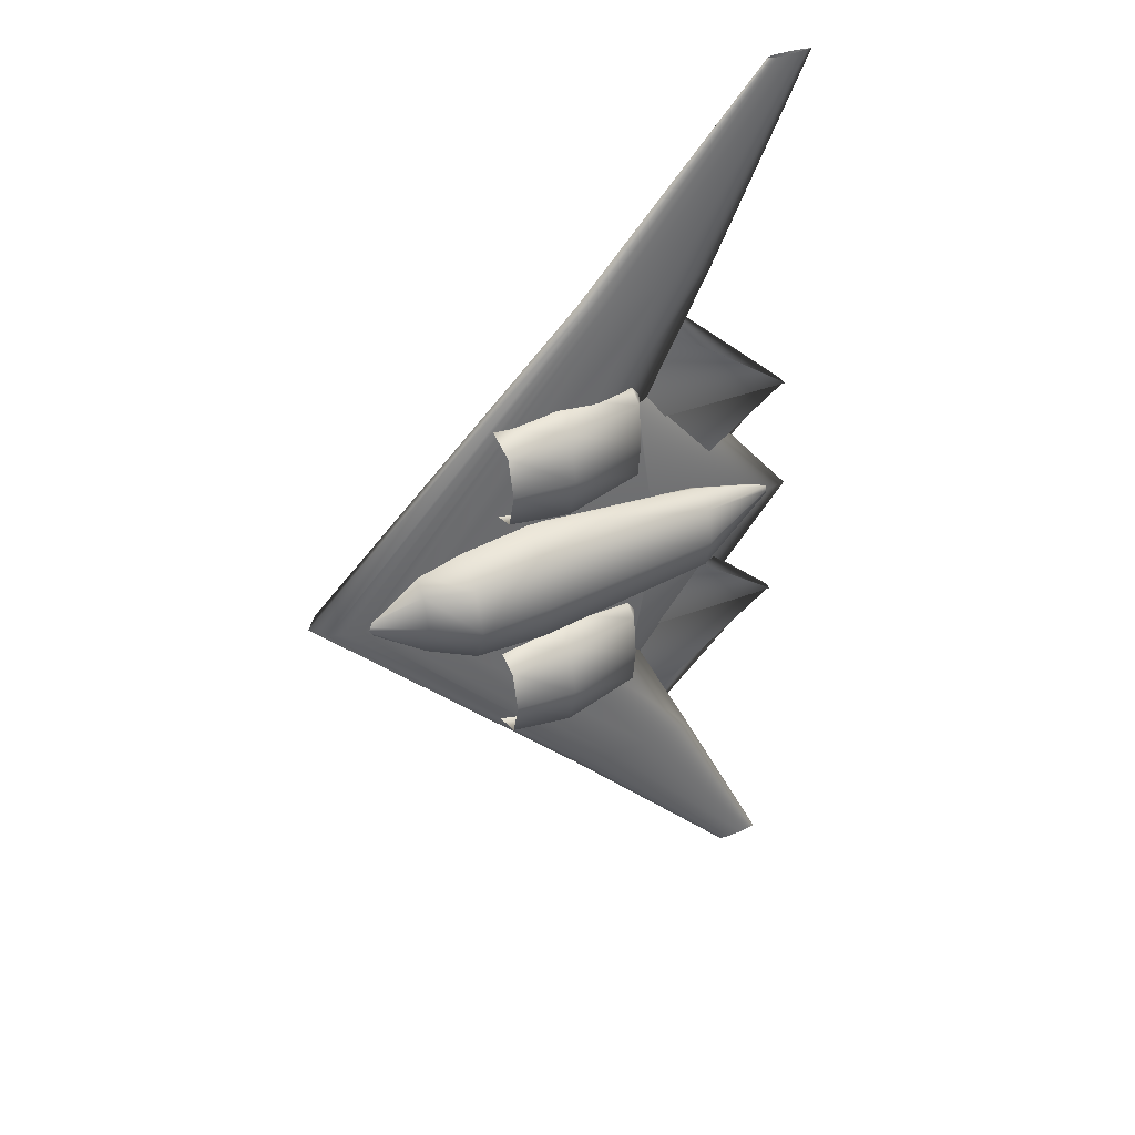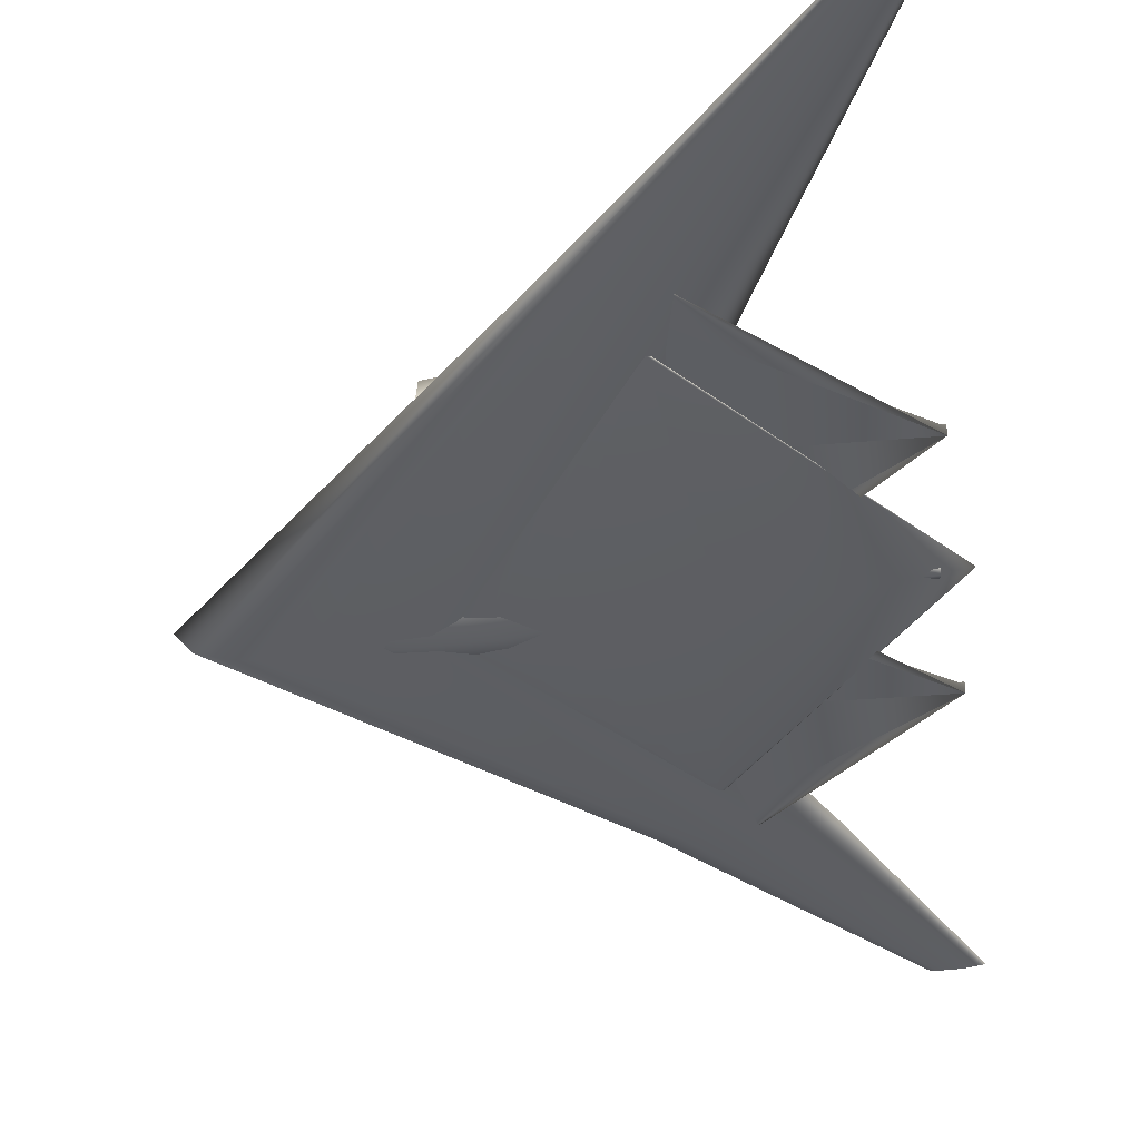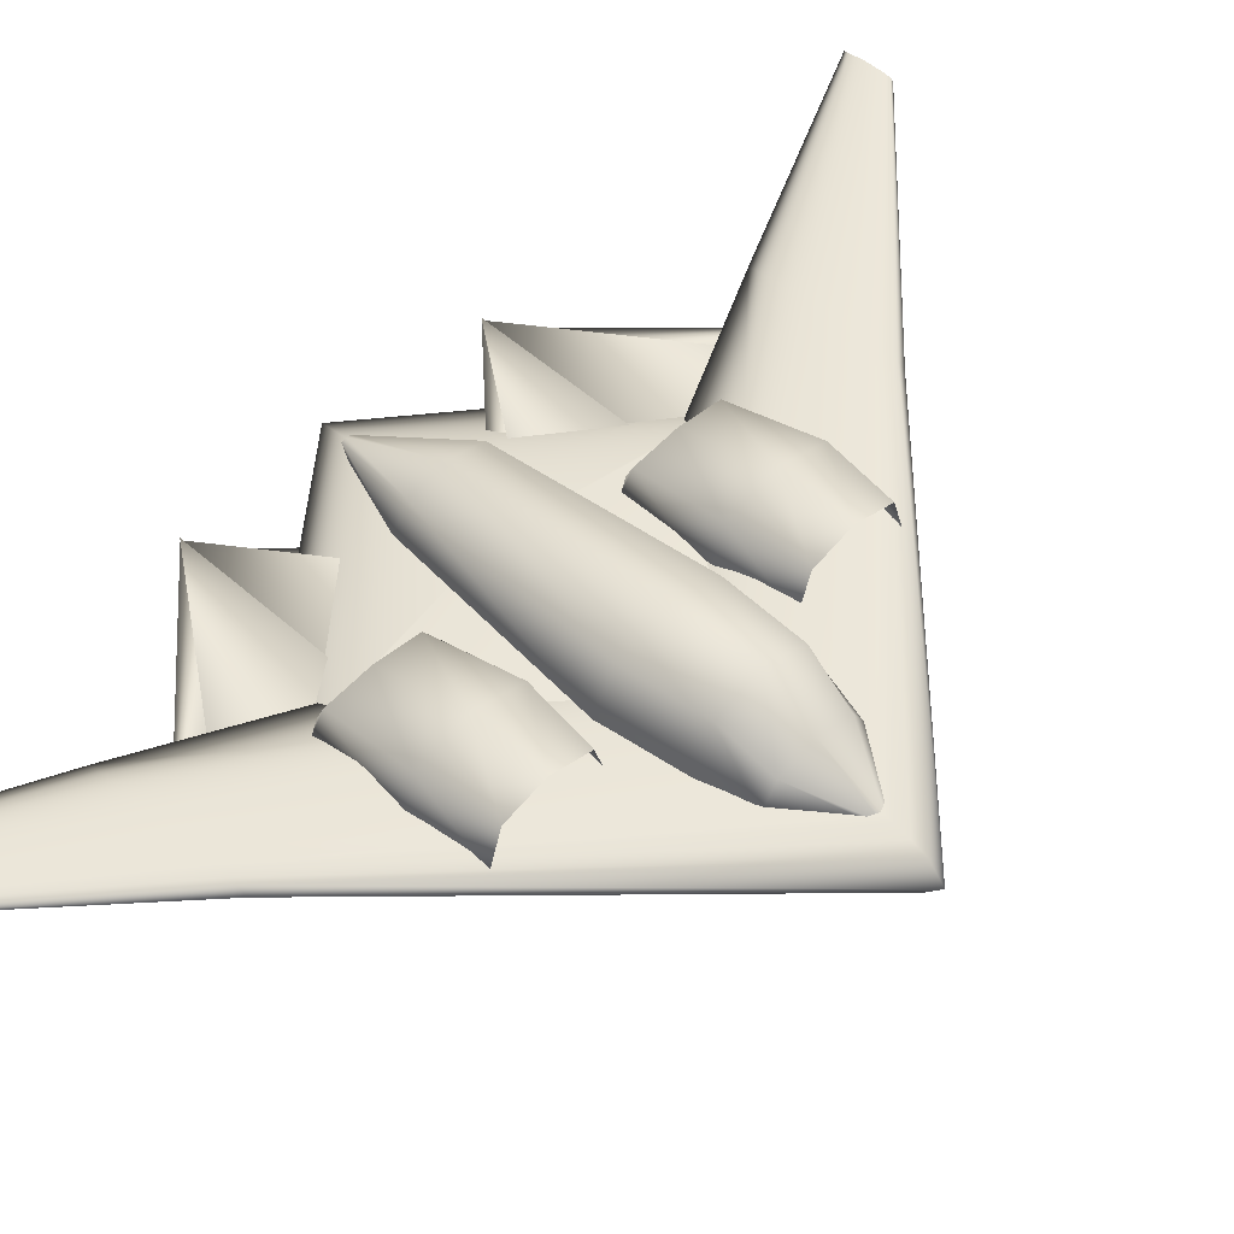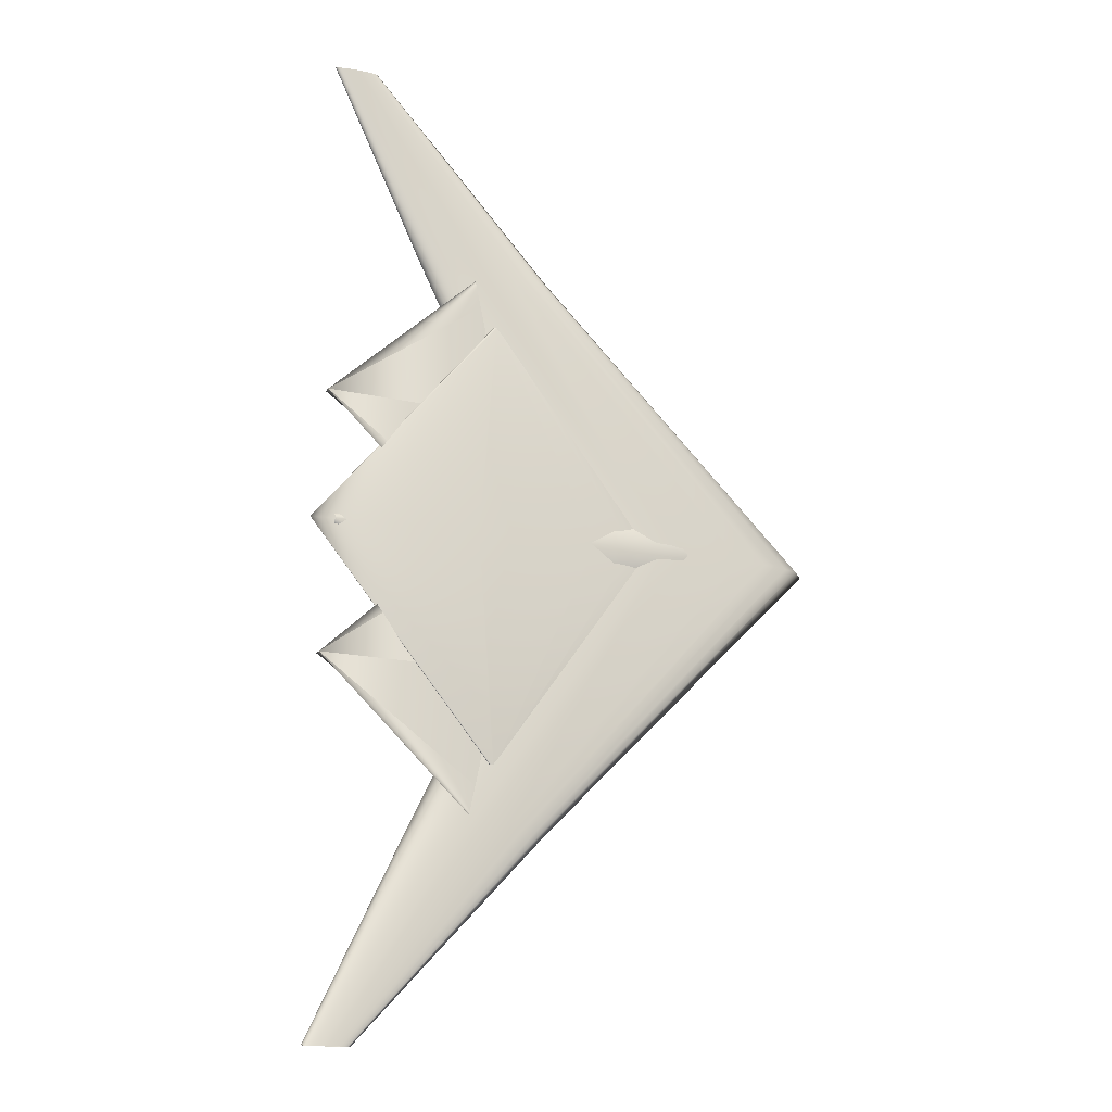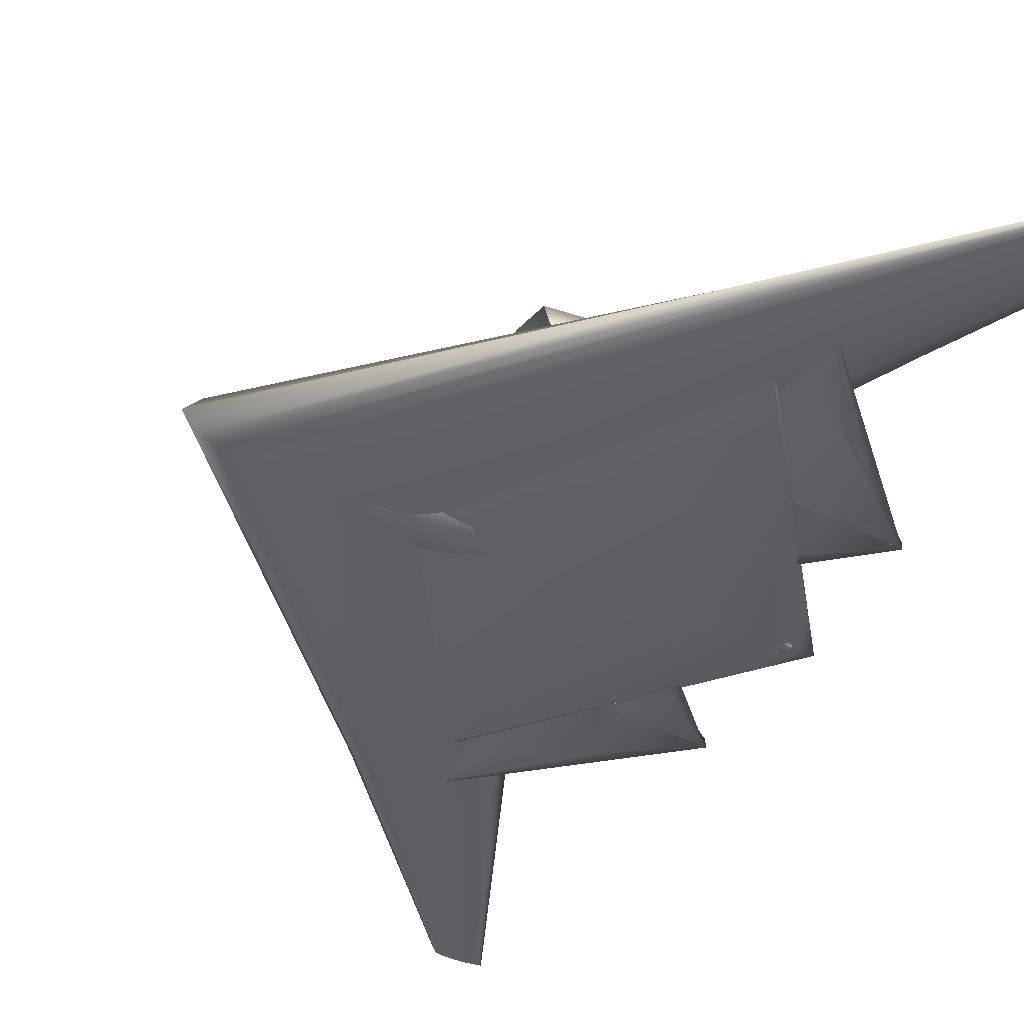
<metadata>
{"format":"obj","ext":"obj","renderer":"f3d","projection":"perspective","resolution":1024,"background":"white","views":[{"elev":39.0,"azim":-26.6,"up":"+Y"},{"elev":-39.0,"azim":7.7,"up":"+Z"},{"elev":50.6,"azim":-136.1,"up":"+Z"},{"elev":-17.9,"azim":157.7,"up":"+Y"},{"elev":-43.2,"azim":-29.9,"up":"+Z"}]}
</metadata>
<code>
v 0.429 0.5 0.05254
v 0.4426 0.5 0.06927
v 0.4562 0.5 0.07345
v 0.4698 0.5 0.07763
v 0.4833 0.5 0.07868
v 0.5105 0.5 0.07972
v 0.5921 0.5 0.07763
v 0.7008 0.5 0.05254
v 0.5921 0.5 0.02746
v 0.5105 0.5 0.02537
v 0.4833 0.5 0.02641
v 0.4698 0.5 0.02746
v 0.4562 0.5 0.03164
v 0.4426 0.5 0.03582
v 0.7005 0.7778 0.06144
v 0.7072 0.7778 0.06635
v 0.7138 0.7778 0.06758
v 0.7205 0.7778 0.0688
v 0.7271 0.7778 0.06911
v 0.7404 0.7778 0.06942
v 0.7803 0.7778 0.0688
v 0.8334 0.7778 0.06144
v 0.7803 0.7778 0.05408
v 0.7404 0.7778 0.05347
v 0.7271 0.7778 0.05377
v 0.7205 0.7778 0.05408
v 0.7138 0.7778 0.05531
v 0.7072 0.7778 0.05653
v 0.7005 0.2222 0.06144
v 0.7072 0.2222 0.06635
v 0.7138 0.2222 0.06758
v 0.7205 0.2222 0.0688
v 0.7271 0.2222 0.06911
v 0.7404 0.2222 0.06942
v 0.7803 0.2222 0.0688
v 0.8334 0.2222 0.06144
v 0.7803 0.2222 0.05408
v 0.7404 0.2222 0.05347
v 0.7271 0.2222 0.05377
v 0.7205 0.2222 0.05408
v 0.7138 0.2222 0.05531
v 0.7072 0.2222 0.05653
v 0.8824 0.975 0.06072
v 0.8846 0.975 0.06235
v 0.8868 0.975 0.06275
v 0.889 0.975 0.06316
v 0.8912 0.975 0.06326
v 0.8956 0.975 0.06336
v 0.9089 0.975 0.06316
v 0.9265 0.975 0.06072
v 0.9089 0.975 0.05828
v 0.8956 0.975 0.05808
v 0.8912 0.975 0.05818
v 0.889 0.975 0.05828
v 0.8868 0.975 0.05869
v 0.8846 0.975 0.05909
v 0.8824 0.025 0.06072
v 0.8846 0.025 0.06235
v 0.8868 0.025 0.06275
v 0.889 0.025 0.06316
v 0.8912 0.025 0.06326
v 0.8956 0.025 0.06336
v 0.9089 0.025 0.06316
v 0.9265 0.025 0.06072
v 0.9089 0.025 0.05828
v 0.8956 0.025 0.05808
v 0.8912 0.025 0.05818
v 0.889 0.025 0.05828
v 0.8868 0.025 0.05869
v 0.8846 0.025 0.05909
v 0.5443 0.5 0.05254
v 0.5639 0.5 0.06706
v 0.5836 0.5 0.07069
v 0.6033 0.5 0.07432
v 0.6229 0.5 0.07523
v 0.6623 0.5 0.07614
v 0.7802 0.5 0.07432
v 0.9375 0.5 0.05254
v 0.7802 0.5 0.03077
v 0.6623 0.5 0.02895
v 0.6229 0.5 0.02986
v 0.6033 0.5 0.03077
v 0.5836 0.5 0.0344
v 0.5639 0.5 0.03803
v 0.7519 0.7181 0.05254
v 0.7523 0.7181 0.05282
v 0.7526 0.7181 0.05288
v 0.753 0.7181 0.05295
v 0.7534 0.7181 0.05297
v 0.7541 0.7181 0.05298
v 0.7563 0.7181 0.05295
v 0.7592 0.7181 0.05254
v 0.7563 0.7181 0.05214
v 0.7541 0.7181 0.0521
v 0.7534 0.7181 0.05212
v 0.753 0.7181 0.05214
v 0.7526 0.7181 0.05221
v 0.7523 0.7181 0.05227
v 0.7519 0.2819 0.05254
v 0.7523 0.2819 0.05282
v 0.7526 0.2819 0.05288
v 0.753 0.2819 0.05295
v 0.7534 0.2819 0.05297
v 0.7541 0.2819 0.05298
v 0.7563 0.2819 0.05295
v 0.7592 0.2819 0.05254
v 0.7563 0.2819 0.05214
v 0.7541 0.2819 0.0521
v 0.7534 0.2819 0.05212
v 0.753 0.2819 0.05214
v 0.7526 0.2819 0.05221
v 0.7523 0.2819 0.05227
v 0.4747 0.5047 0.07281
v 0.4747 0.5033 0.07534
v 0.4747 0.5 0.07638
v 0.4747 0.4967 0.07534
v 0.4747 0.4953 0.07281
v 0.4747 0.4967 0.07029
v 0.4747 0.5 0.06924
v 0.4747 0.5033 0.07029
v 0.5282 0.5455 0.07199
v 0.5282 0.5322 0.09347
v 0.5282 0.5 0.1024
v 0.5282 0.4678 0.09347
v 0.5282 0.4545 0.07199
v 0.5282 0.4678 0.05051
v 0.5282 0.5 0.04161
v 0.5282 0.5322 0.05051
v 0.5706 0.5549 0.07741
v 0.5706 0.5388 0.1145
v 0.5706 0.5 0.1298
v 0.5706 0.4612 0.1145
v 0.5706 0.4451 0.07741
v 0.5706 0.4612 0.04035
v 0.5706 0.5 0.025
v 0.5706 0.5388 0.04035
v 0.642 0.5631 0.07534
v 0.642 0.5446 0.1102
v 0.642 0.5 0.1246
v 0.642 0.4554 0.1102
v 0.642 0.4369 0.07534
v 0.642 0.4554 0.04049
v 0.642 0.5 0.02605
v 0.642 0.5446 0.04049
v 0.8245 0.5462 0.07603
v 0.8245 0.5326 0.09652
v 0.8245 0.5 0.105
v 0.8245 0.4674 0.09652
v 0.8245 0.4538 0.07603
v 0.8245 0.4674 0.05554
v 0.8245 0.5 0.04705
v 0.8245 0.5326 0.05554
v 0.9151 0.5059 0.05235
v 0.9151 0.5042 0.05544
v 0.9151 0.5 0.05672
v 0.9151 0.4958 0.05544
v 0.9151 0.4941 0.05235
v 0.9151 0.4958 0.04927
v 0.9151 0.5 0.04799
v 0.9151 0.5042 0.04927
v 0.6134 0.6752 0.06481
v 0.6134 0.6643 0.09931
v 0.6134 0.6276 0.1095
v 0.6134 0.591 0.09931
v 0.6134 0.5801 0.06481
v 0.6134 0.591 0.06447
v 0.6134 0.6276 0.06436
v 0.6134 0.6643 0.06447
v 0.6743 0.6858 0.05723
v 0.6743 0.6725 0.1001
v 0.6743 0.6276 0.1128
v 0.6743 0.5828 0.1001
v 0.6743 0.5695 0.05723
v 0.6743 0.5828 0.0568
v 0.6743 0.6276 0.05667
v 0.6743 0.6725 0.0568
v 0.7552 0.6784 0.06418
v 0.7552 0.6668 0.08083
v 0.7552 0.6276 0.08578
v 0.7552 0.5885 0.08083
v 0.7552 0.5768 0.06418
v 0.7552 0.5885 0.06401
v 0.7552 0.6276 0.06396
v 0.7552 0.6668 0.06401
v 0.7663 0.6746 0.05466
v 0.7663 0.6638 0.05872
v 0.7663 0.6276 0.05992
v 0.7663 0.5915 0.05872
v 0.7663 0.5807 0.05466
v 0.7663 0.5915 0.05462
v 0.7663 0.6276 0.05461
v 0.7663 0.6638 0.05462
v 0.768 0.7752 0.05446
v 0.768 0.7415 0.05664
v 0.768 0.6276 0.05729
v 0.768 0.5138 0.05664
v 0.768 0.48 0.05446
v 0.768 0.5138 0.05444
v 0.768 0.6276 0.05444
v 0.768 0.7415 0.05444
v 0.9254 0.6276 0.05075
v 0.9254 0.6276 0.05789
v 0.9254 0.6276 0.06001
v 0.9254 0.6276 0.05068
v 0.9254 0.6276 0.05065
v 0.6134 0.4199 0.06481
v 0.6134 0.409 0.09931
v 0.6134 0.3724 0.1095
v 0.6134 0.3357 0.09931
v 0.6134 0.3248 0.06481
v 0.6134 0.3357 0.06447
v 0.6134 0.3724 0.06436
v 0.6134 0.409 0.06447
v 0.6743 0.4305 0.05723
v 0.6743 0.4172 0.1001
v 0.6743 0.3724 0.1128
v 0.6743 0.3275 0.1001
v 0.6743 0.3142 0.05723
v 0.6743 0.3275 0.0568
v 0.6743 0.3724 0.05667
v 0.6743 0.4172 0.0568
v 0.7552 0.4232 0.06418
v 0.7552 0.4115 0.08083
v 0.7552 0.3724 0.08578
v 0.7552 0.3332 0.08083
v 0.7552 0.3216 0.06418
v 0.7552 0.3332 0.06401
v 0.7552 0.3724 0.06396
v 0.7552 0.4115 0.06401
v 0.7663 0.4193 0.05466
v 0.7663 0.4085 0.05872
v 0.7663 0.3724 0.05992
v 0.7663 0.3362 0.05872
v 0.7663 0.3254 0.05466
v 0.7663 0.3362 0.05462
v 0.7663 0.3724 0.05461
v 0.7663 0.4085 0.05462
v 0.768 0.52 0.05446
v 0.768 0.4862 0.05664
v 0.768 0.3724 0.05729
v 0.768 0.2585 0.05664
v 0.768 0.2248 0.05446
v 0.768 0.2585 0.05444
v 0.768 0.3724 0.05444
v 0.768 0.4862 0.05444
v 0.9254 0.3724 0.05075
v 0.9254 0.3724 0.05789
v 0.9254 0.3724 0.06001
v 0.9254 0.3724 0.05068
v 0.9254 0.3724 0.05065
f 1 16 15
f 2 17 16
f 3 18 17
f 4 19 18
f 5 20 19
f 6 21 20
f 7 22 21
f 8 23 22
f 9 24 23
f 10 25 24
f 11 26 25
f 12 27 26
f 13 28 27
f 14 15 28
f 1 2 16
f 2 3 17
f 3 4 18
f 4 5 19
f 5 6 20
f 6 7 21
f 7 8 22
f 8 9 23
f 9 10 24
f 10 11 25
f 11 12 26
f 12 13 27
f 13 14 28
f 14 1 15
f 1 29 30
f 31 2 30
f 31 32 3
f 4 32 33
f 5 33 34
f 6 34 35
f 7 35 36
f 8 36 37
f 9 37 38
f 10 38 39
f 11 39 40
f 12 40 41
f 13 41 42
f 14 42 29
f 30 2 1
f 3 2 31
f 4 3 32
f 5 4 33
f 6 5 34
f 7 6 35
f 8 7 36
f 9 8 37
f 10 9 38
f 11 10 39
f 12 11 40
f 13 12 41
f 14 13 42
f 1 14 29
f 15 44 43
f 16 45 44
f 17 46 45
f 18 47 46
f 19 48 47
f 20 49 48
f 21 50 49
f 22 51 50
f 23 52 51
f 24 53 52
f 25 54 53
f 26 55 54
f 27 56 55
f 28 43 56
f 15 16 44
f 16 17 45
f 17 18 46
f 18 19 47
f 19 20 48
f 20 21 49
f 21 22 50
f 22 23 51
f 23 24 52
f 24 25 53
f 25 26 54
f 26 27 55
f 27 28 56
f 28 15 43
f 57 58 29
f 58 59 30
f 60 31 59
f 60 61 32
f 61 62 33
f 62 63 34
f 63 64 35
f 64 65 36
f 65 66 37
f 66 67 38
f 67 68 39
f 68 69 40
f 69 70 41
f 70 57 42
f 58 30 29
f 59 31 30
f 32 31 60
f 61 33 32
f 62 34 33
f 63 35 34
f 64 36 35
f 65 37 36
f 66 38 37
f 67 39 38
f 68 40 39
f 69 41 40
f 70 42 41
f 57 29 42
f 71 86 85
f 72 87 86
f 73 88 87
f 74 89 88
f 75 90 89
f 76 91 90
f 77 92 91
f 78 93 92
f 79 94 93
f 80 95 94
f 81 96 95
f 82 97 96
f 83 98 97
f 84 85 98
f 71 72 86
f 72 73 87
f 73 74 88
f 74 75 89
f 75 76 90
f 76 77 91
f 77 78 92
f 78 79 93
f 79 80 94
f 80 81 95
f 81 82 96
f 82 83 97
f 83 84 98
f 84 71 85
f 100 71 99
f 101 72 100
f 101 102 73
f 102 103 74
f 103 104 75
f 104 105 76
f 105 106 77
f 106 107 78
f 107 108 79
f 108 109 80
f 109 110 81
f 110 111 82
f 111 112 83
f 112 99 84
f 71 100 72
f 73 72 101
f 74 73 102
f 75 74 103
f 76 75 104
f 77 76 105
f 78 77 106
f 79 78 107
f 80 79 108
f 81 80 109
f 82 81 110
f 83 82 111
f 84 83 112
f 71 84 99
f 113 122 121
f 114 123 122
f 115 124 123
f 116 125 124
f 117 126 125
f 118 127 126
f 119 128 127
f 120 121 128
f 121 130 129
f 122 131 130
f 123 132 131
f 124 133 132
f 125 134 133
f 126 135 134
f 127 136 135
f 128 129 136
f 129 138 137
f 130 139 138
f 131 140 139
f 132 141 140
f 133 142 141
f 134 143 142
f 135 144 143
f 136 137 144
f 137 146 145
f 138 147 146
f 139 148 147
f 140 149 148
f 141 150 149
f 142 151 150
f 143 152 151
f 144 145 152
f 145 154 153
f 146 155 154
f 147 156 155
f 148 157 156
f 149 158 157
f 150 159 158
f 151 160 159
f 152 153 160
f 113 114 122
f 114 115 123
f 115 116 124
f 116 117 125
f 117 118 126
f 118 119 127
f 119 120 128
f 120 113 121
f 121 122 130
f 122 123 131
f 123 124 132
f 124 125 133
f 125 126 134
f 126 127 135
f 127 128 136
f 128 121 129
f 129 130 138
f 130 131 139
f 131 132 140
f 132 133 141
f 133 134 142
f 134 135 143
f 135 136 144
f 136 129 137
f 137 138 146
f 138 139 147
f 139 140 148
f 140 141 149
f 141 142 150
f 142 143 151
f 143 144 152
f 144 137 145
f 145 146 154
f 146 147 155
f 147 148 156
f 148 149 157
f 149 150 158
f 150 151 159
f 151 152 160
f 152 145 153
f 161 170 169
f 162 171 170
f 163 172 171
f 164 173 172
f 165 174 173
f 166 175 174
f 167 176 175
f 168 169 176
f 169 178 177
f 170 179 178
f 171 180 179
f 172 181 180
f 173 182 181
f 174 183 182
f 175 184 183
f 176 177 184
f 177 186 185
f 178 187 186
f 179 188 187
f 180 189 188
f 181 190 189
f 182 191 190
f 183 192 191
f 184 185 192
f 185 194 193
f 186 195 194
f 187 196 195
f 188 197 196
f 189 198 197
f 190 199 198
f 191 200 199
f 192 193 200
f 193 202 201
f 194 203 202
f 195 202 203
f 196 201 202
f 197 204 201
f 198 205 204
f 199 204 205
f 200 201 204
f 161 162 170
f 162 163 171
f 163 164 172
f 164 165 173
f 165 166 174
f 166 167 175
f 167 168 176
f 168 161 169
f 169 170 178
f 170 171 179
f 171 172 180
f 172 173 181
f 173 174 182
f 174 175 183
f 175 176 184
f 176 169 177
f 177 178 186
f 178 179 187
f 179 180 188
f 180 181 189
f 181 182 190
f 182 183 191
f 183 184 192
f 184 177 185
f 185 186 194
f 186 187 195
f 187 188 196
f 188 189 197
f 189 190 198
f 190 191 199
f 191 192 200
f 192 185 193
f 193 194 202
f 194 195 203
f 195 196 202
f 196 197 201
f 197 198 204
f 198 199 205
f 199 200 204
f 200 193 201
f 206 215 214
f 207 216 215
f 208 217 216
f 209 218 217
f 210 219 218
f 211 220 219
f 212 221 220
f 213 214 221
f 214 223 222
f 215 224 223
f 216 225 224
f 217 226 225
f 218 227 226
f 219 228 227
f 220 229 228
f 221 222 229
f 222 231 230
f 223 232 231
f 224 233 232
f 225 234 233
f 226 235 234
f 227 236 235
f 228 237 236
f 229 230 237
f 230 239 238
f 231 240 239
f 232 241 240
f 233 242 241
f 234 243 242
f 235 244 243
f 236 245 244
f 237 238 245
f 238 247 246
f 239 248 247
f 240 247 248
f 241 246 247
f 242 249 246
f 243 250 249
f 244 249 250
f 245 246 249
f 206 207 215
f 207 208 216
f 208 209 217
f 209 210 218
f 210 211 219
f 211 212 220
f 212 213 221
f 213 206 214
f 214 215 223
f 215 216 224
f 216 217 225
f 217 218 226
f 218 219 227
f 219 220 228
f 220 221 229
f 221 214 222
f 222 223 231
f 223 224 232
f 224 225 233
f 225 226 234
f 226 227 235
f 227 228 236
f 228 229 237
f 229 222 230
f 230 231 239
f 231 232 240
f 232 233 241
f 233 234 242
f 234 235 243
f 235 236 244
f 236 237 245
f 237 230 238
f 238 239 247
f 239 240 248
f 240 241 247
f 241 242 246
f 242 243 249
f 243 244 250
f 244 245 249
f 245 238 246

</code>
